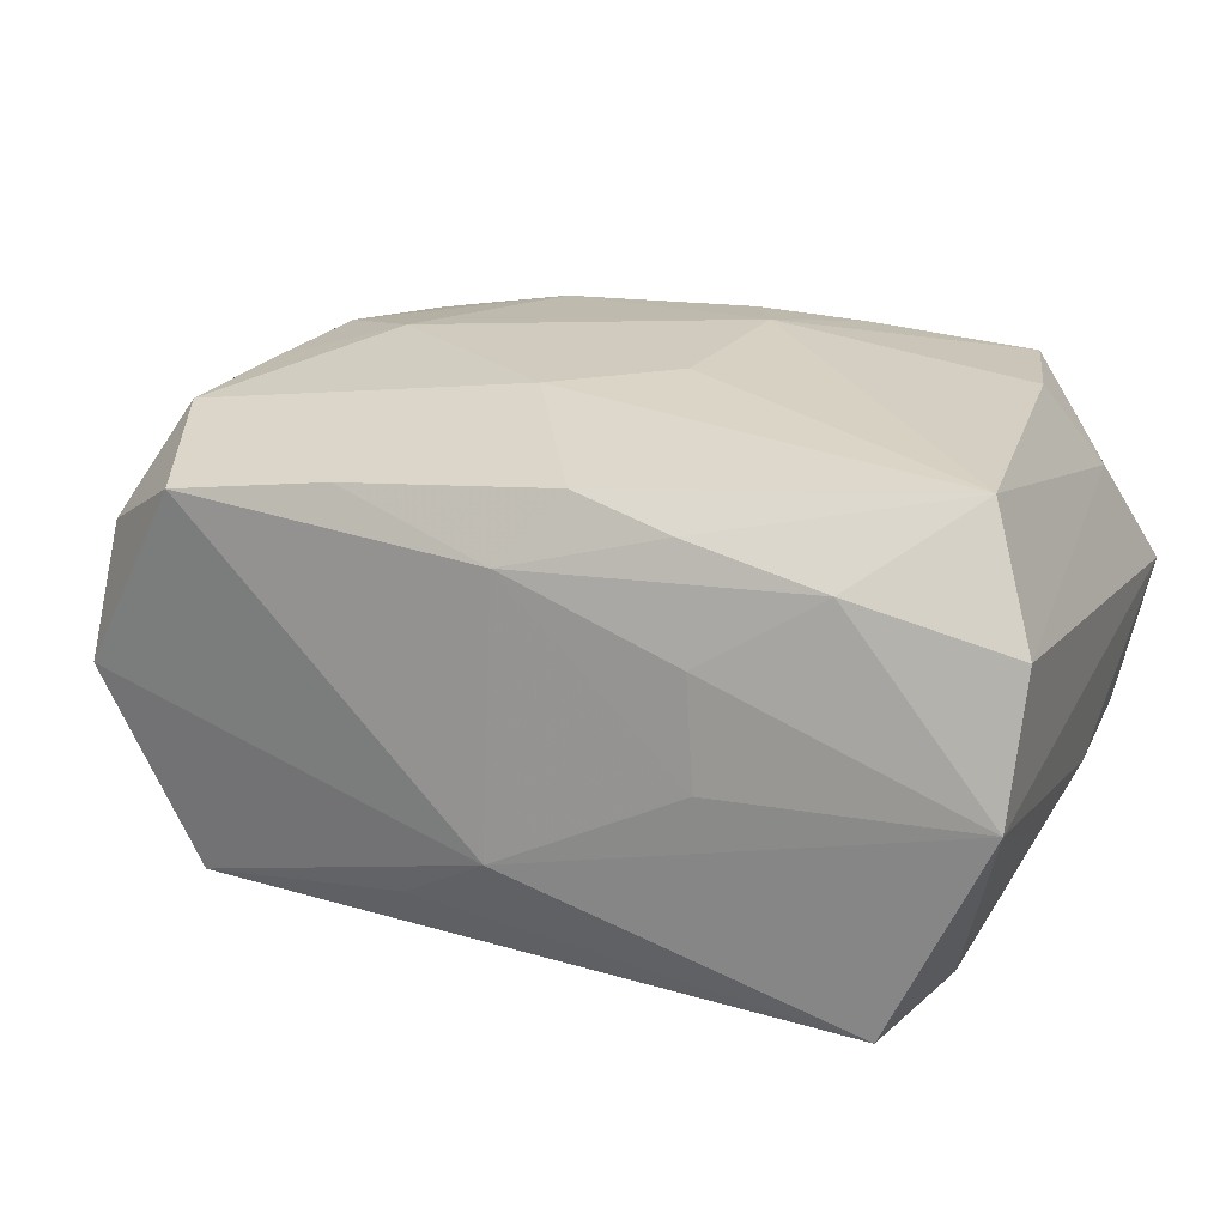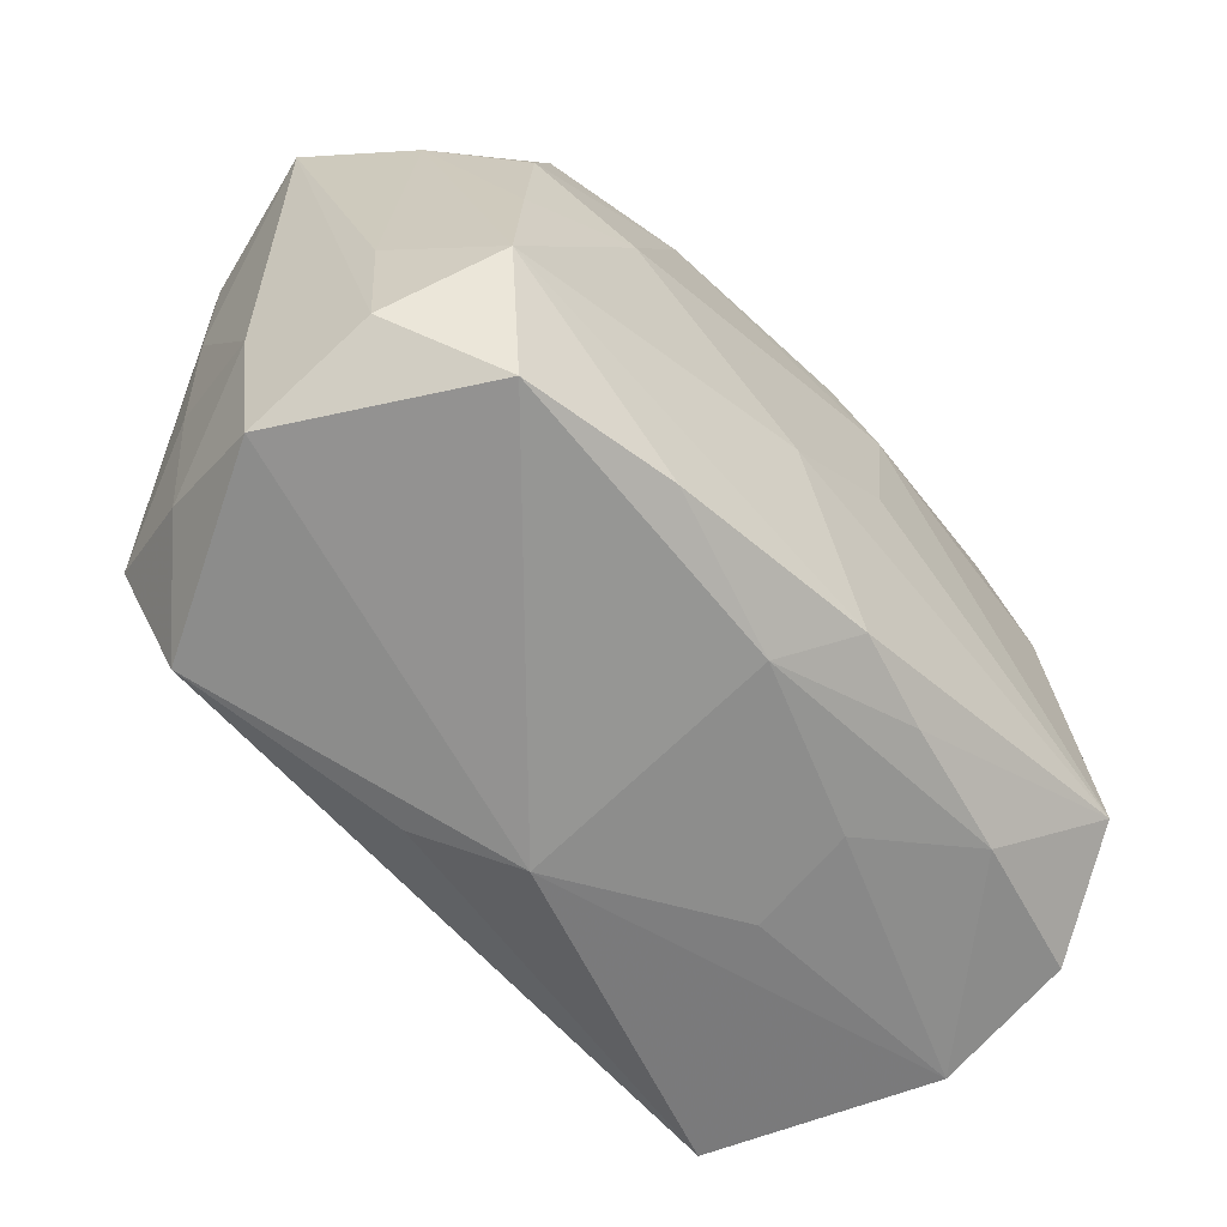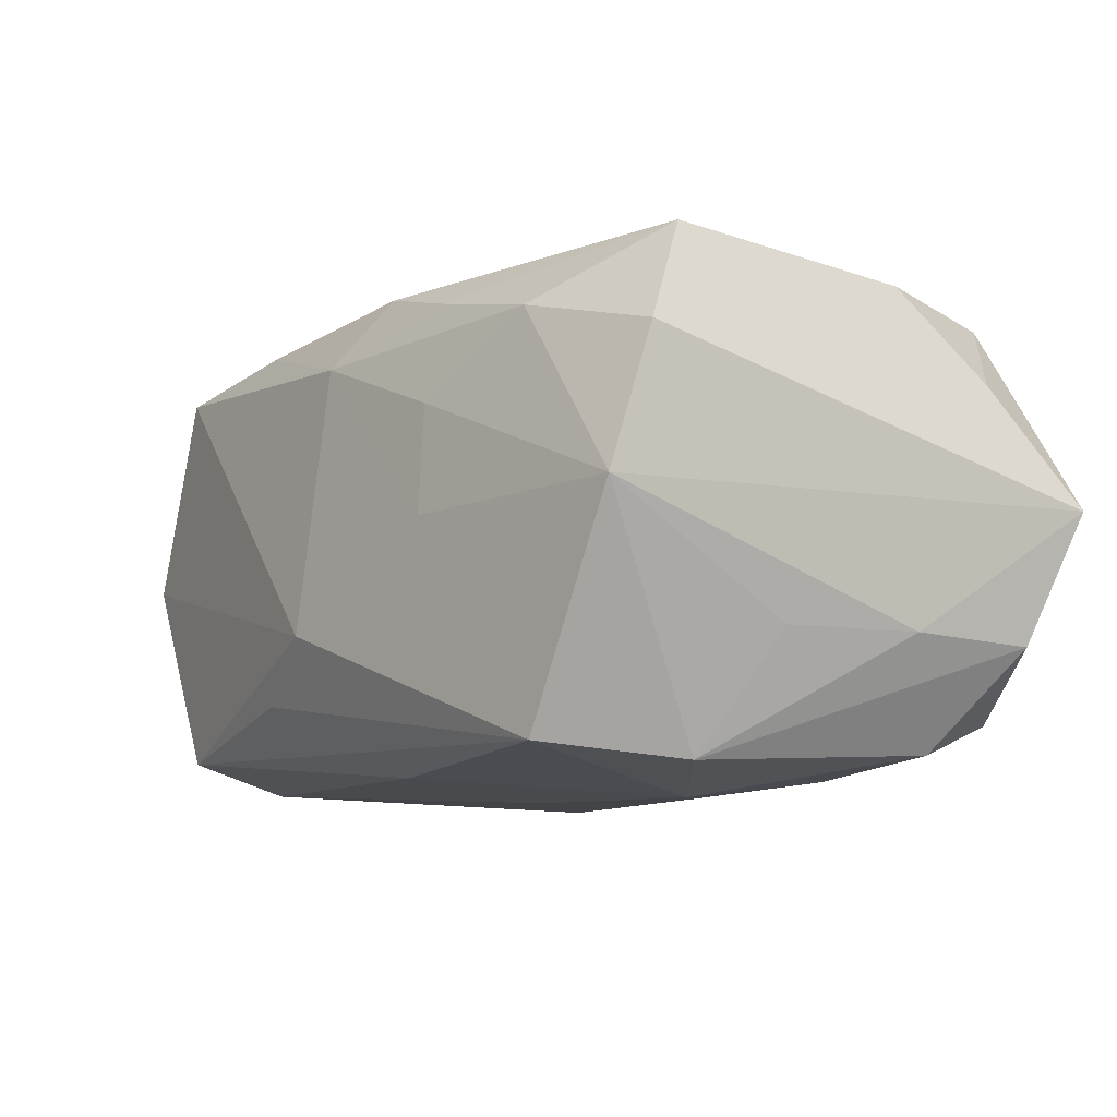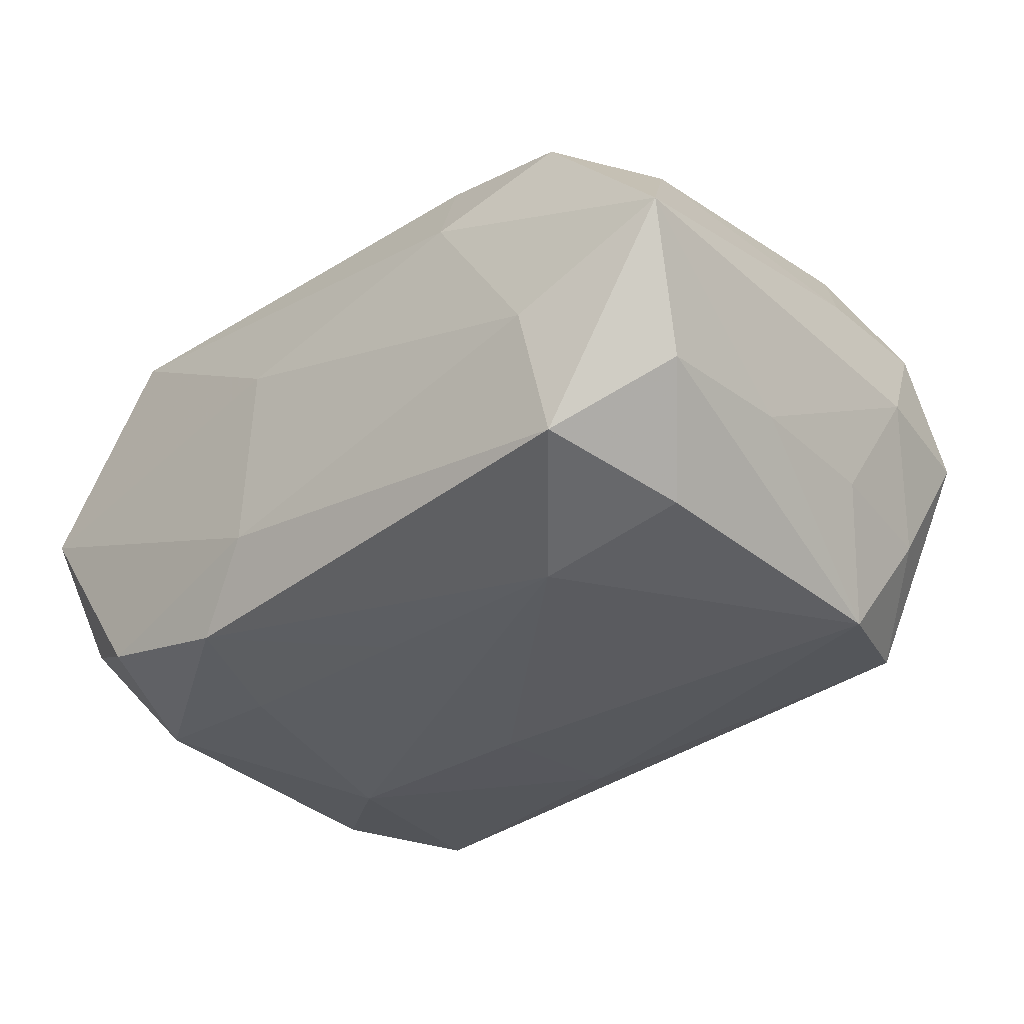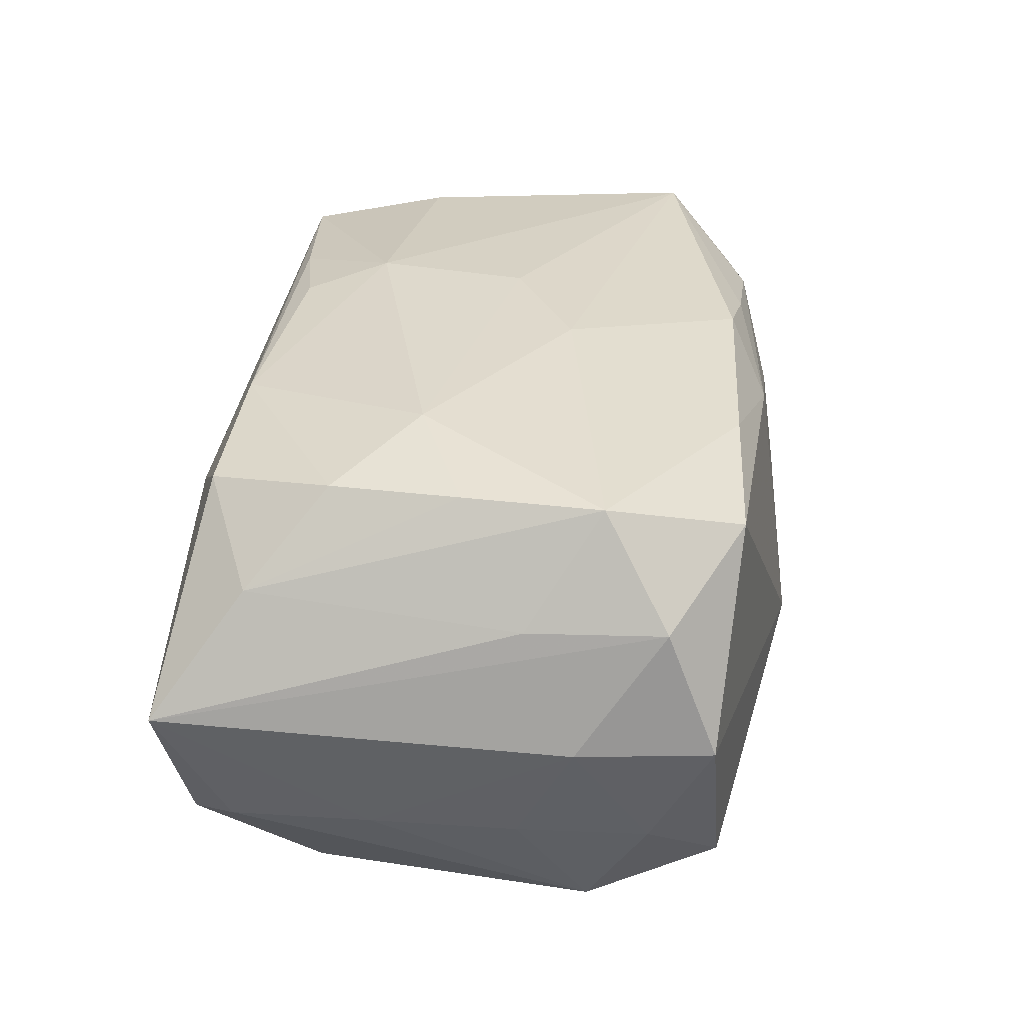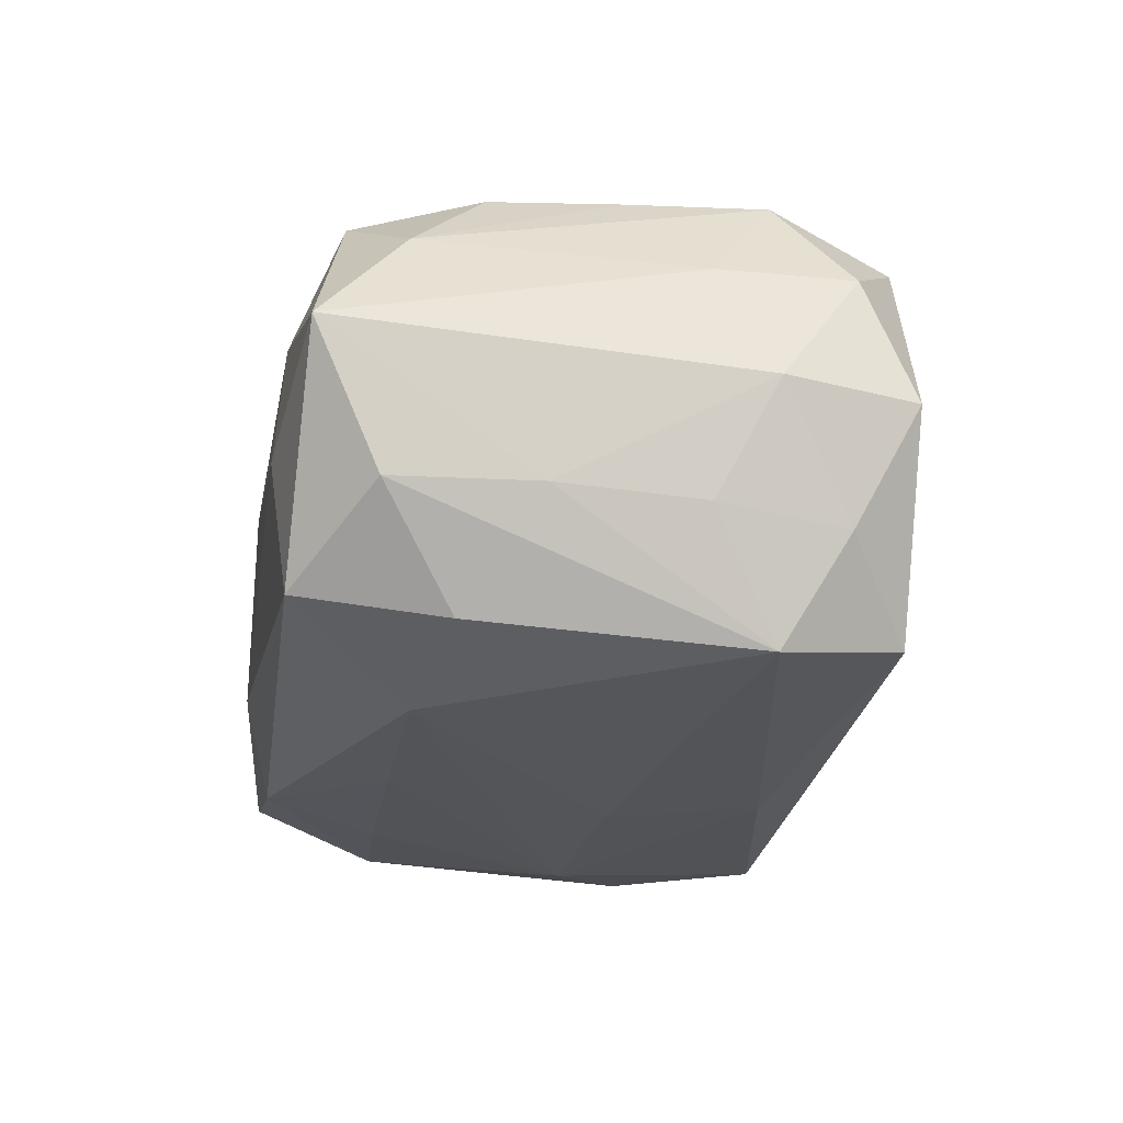
<metadata>
{"format":"obj","ext":"obj","renderer":"f3d","projection":"perspective","resolution":1024,"background":"white","views":[{"elev":25.7,"azim":22.7,"up":"+Z"},{"elev":-61.5,"azim":-48.1,"up":"+Y"},{"elev":-8.0,"azim":55.3,"up":"+Z"},{"elev":-33.7,"azim":-136.6,"up":"+Z"},{"elev":29.5,"azim":-81.9,"up":"+Z"},{"elev":-24.7,"azim":-99.6,"up":"+Z"}]}
</metadata>
<code>
v 0.01221 -0.02081 0.007809
v -0.01825 0.003199 0.01787
v 0.02299 0.01995 0.01614
v -0.02735 -0.01026 -0.01716
v 0.02799 -0.01145 0.01825
v -0.02714 -0.01097 0.01601
v 0.004508 -0.000698 0.01914
v 0.003011 0.01644 0.01786
v -0.0343 0.02035 0.0004741
v -0.0002045 -0.02364 -0.007037
v -0.01417 0.0211 0.009084
v 0.00607 0.022 -0.009813
v -0.006814 -0.02202 -0.0115
v 0.02511 -0.02103 -0.01541
v -0.02639 -0.0008446 0.01582
v -0.03077 -0.01588 0.008559
v -0.03178 0.005206 -0.008618
v -0.0122 0.01756 0.01638
v 0.003352 -0.01807 0.01714
v -0.01213 -0.01938 0.01557
v 0.01167 0.01992 -0.01549
v 0.003027 -0.004752 -0.01837
v -0.03173 0.01559 -0.009051
v 0.01494 0.0115 -0.01687
v 0.01048 -0.01848 0.01534
v -0.0002987 0.01174 -0.01765
v -0.02306 0.022 -0.004441
v 0.01073 0.01824 0.01721
v 0.03055 -0.004961 -0.007798
v -0.02461 0.02074 -0.01432
v -0.0005365 -0.02099 0.01241
v -0.02553 0.008616 0.01555
v 0.01313 -0.02184 -4.254e-05
v 0.006109 0.01063 0.01913
v -0.03121 -0.005888 0.008203
v 0.03203 -0.01659 0.01023
v -0.03121 -0.01948 -0.0006735
v 0.02048 -0.01838 0.01319
v -0.03112 -0.005411 -0.008768
v -0.01641 0.01192 -0.01837
v 0.02569 0.009658 0.01751
v 0.03137 0.005749 -0.007713
v 0.003798 -0.01666 -0.01687
v 0.03185 -0.01982 0.0003143
v 0.031 0.01617 -0.008107
v -0.03317 -0.009721 -0.0004114
v -0.003917 -0.005878 0.01871
v -0.02364 -0.02047 0.01368
v -0.0234 -0.0198 -0.01496
v 0.02723 -0.009917 -0.01639
v 0.0227 0.02017 -0.01293
v 0.02657 0.01079 -0.01548
v 0.005411 0.02199 0.004954
v 0.02922 0.01485 0.01035
v 0.01856 -0.003801 -0.01837
v -0.02264 0.01785 0.01405
v -0.0296 -0.01489 -0.009361
v -0.02687 0.01026 -0.01613
v -0.03001 0.01405 0.009173
v 0.03252 0.02057 0.001538
f 51 12 60
f 21 12 51
f 51 52 21
f 53 3 60
f 60 12 53
f 45 51 60
f 52 51 45
f 54 36 60
f 54 5 36
f 60 3 54
f 41 54 3
f 5 54 41
f 47 5 7
f 16 46 37
f 37 48 16
f 16 48 6
f 9 46 16
f 24 52 55
f 21 52 24
f 22 40 55
f 4 40 22
f 58 40 4
f 4 23 58
f 3 53 11
f 3 11 18
f 5 47 19
f 19 47 6
f 55 52 50
f 50 14 55
f 52 45 50
f 2 15 6
f 6 47 2
f 2 47 7
f 9 16 35
f 35 16 6
f 26 40 21
f 21 24 26
f 55 40 26
f 26 24 55
f 4 22 43
f 55 14 43
f 43 22 55
f 56 11 9
f 56 18 11
f 6 48 20
f 20 19 6
f 42 50 45
f 42 45 60
f 14 50 44
f 60 36 44
f 44 42 60
f 4 43 49
f 14 13 49
f 49 43 14
f 17 39 46
f 17 46 9
f 9 23 17
f 17 23 4
f 4 39 17
f 30 58 23
f 30 23 9
f 40 58 30
f 21 40 30
f 30 12 21
f 3 18 28
f 18 8 28
f 18 2 34
f 34 8 18
f 34 2 7
f 7 5 34
f 5 41 34
f 34 28 8
f 34 41 3
f 3 28 34
f 59 56 9
f 6 15 59
f 9 35 59
f 59 35 6
f 32 2 18
f 18 56 32
f 15 2 32
f 32 59 15
f 56 59 32
f 10 48 37
f 10 13 14
f 37 49 10
f 10 49 13
f 14 44 10
f 10 44 33
f 19 20 31
f 31 20 48
f 48 10 31
f 31 10 33
f 50 42 29
f 29 44 50
f 42 44 29
f 57 49 37
f 4 49 57
f 37 46 57
f 57 39 4
f 46 39 57
f 27 30 9
f 9 11 27
f 27 11 53
f 27 53 12
f 12 30 27
f 36 5 38
f 38 44 36
f 19 31 25
f 31 38 25
f 5 19 25
f 25 38 5
f 44 38 1
f 1 38 31
f 33 44 1
f 1 31 33

</code>
